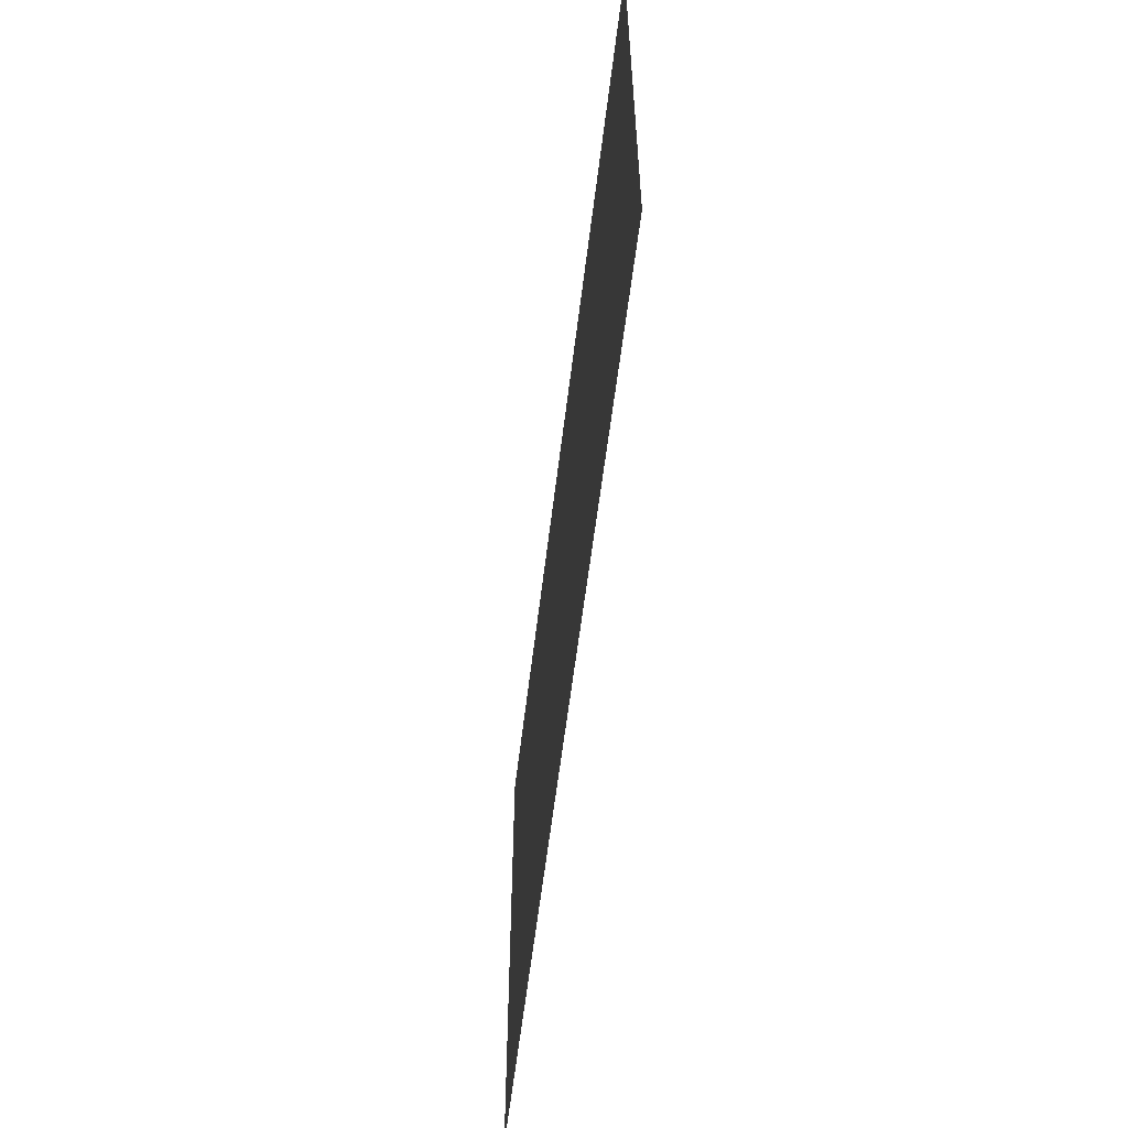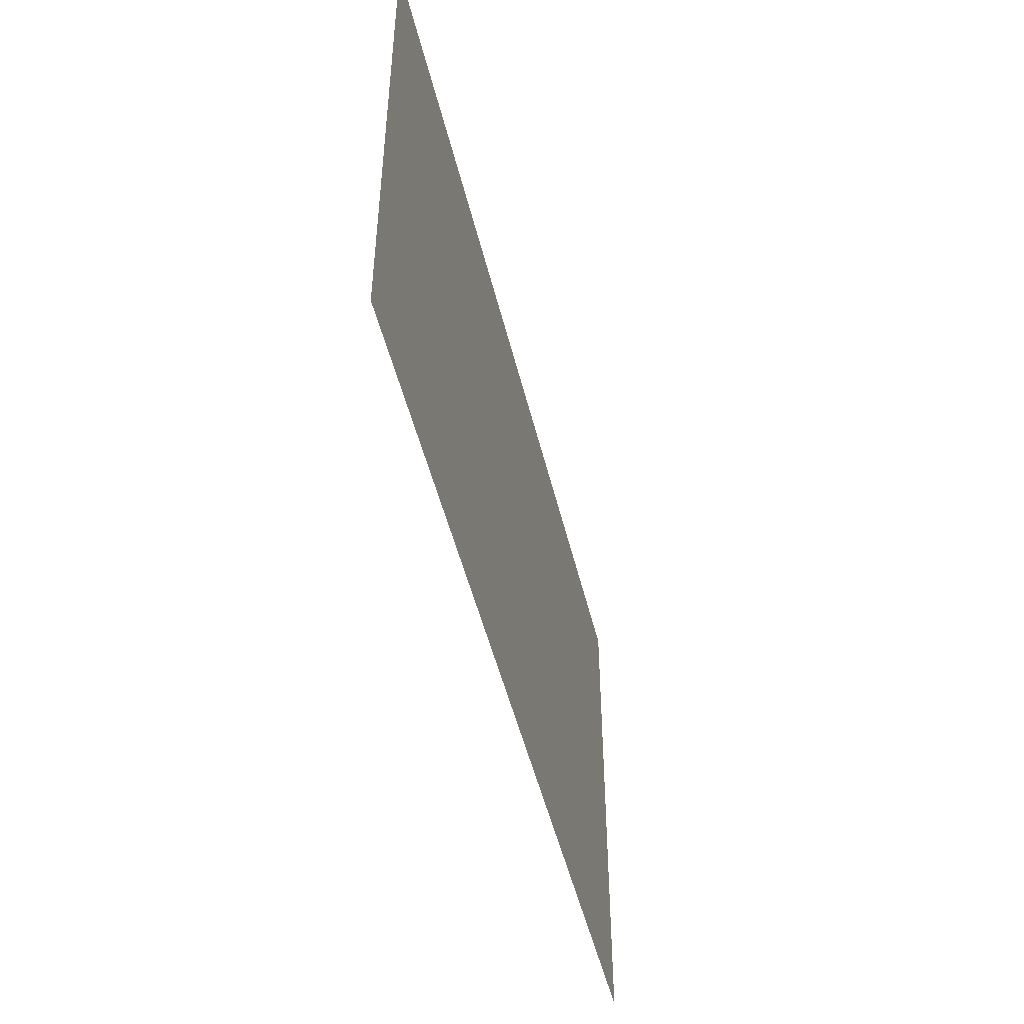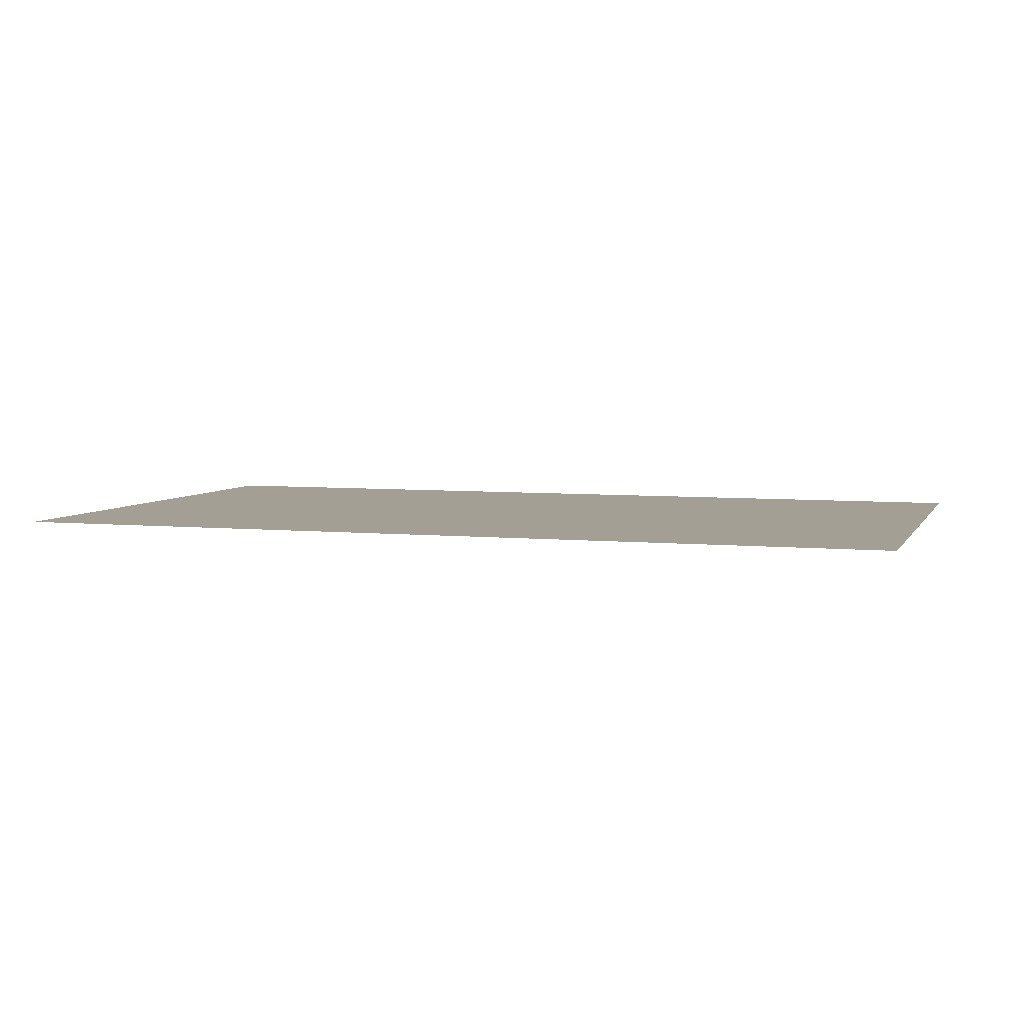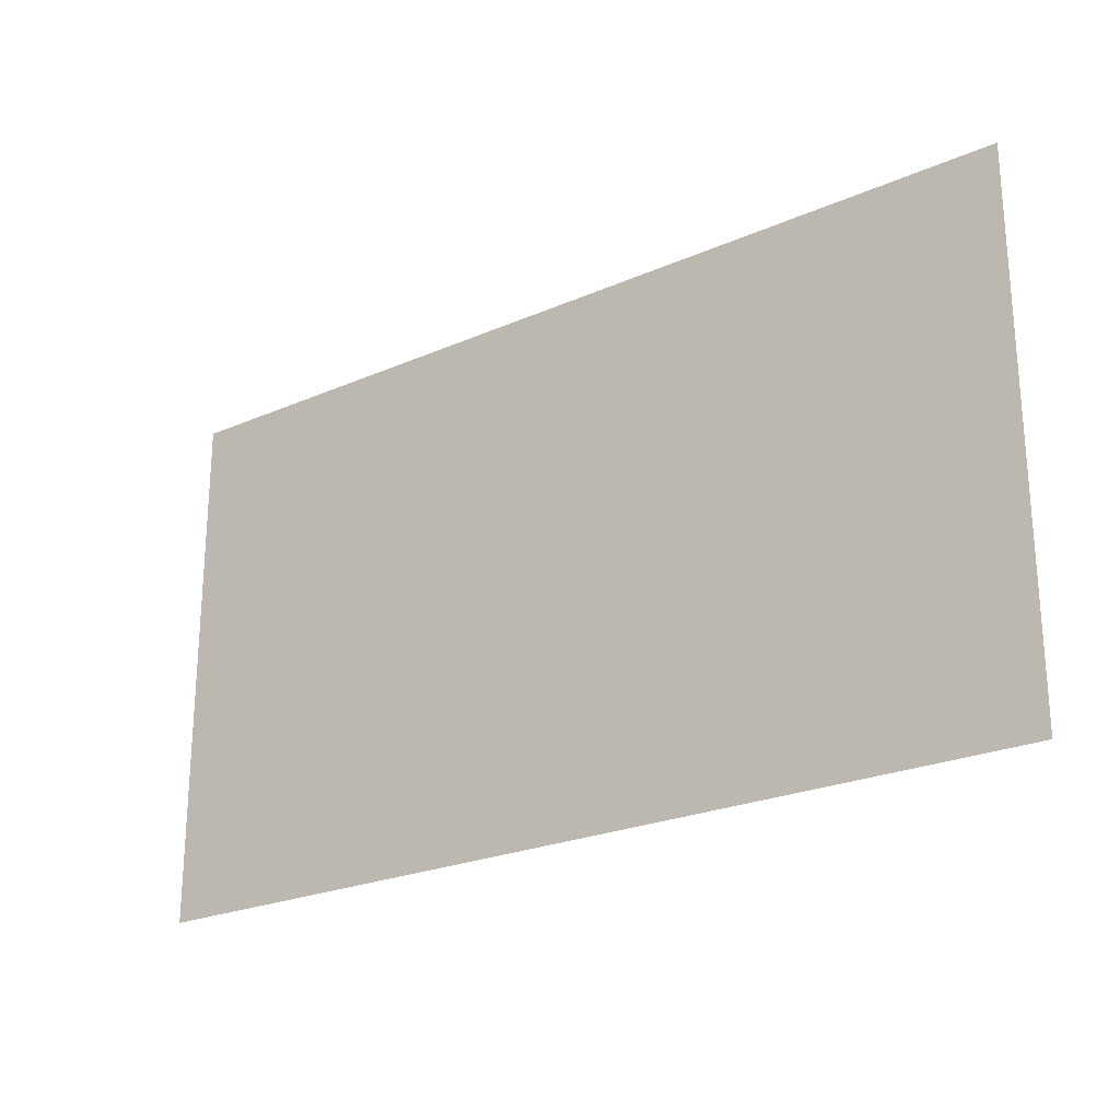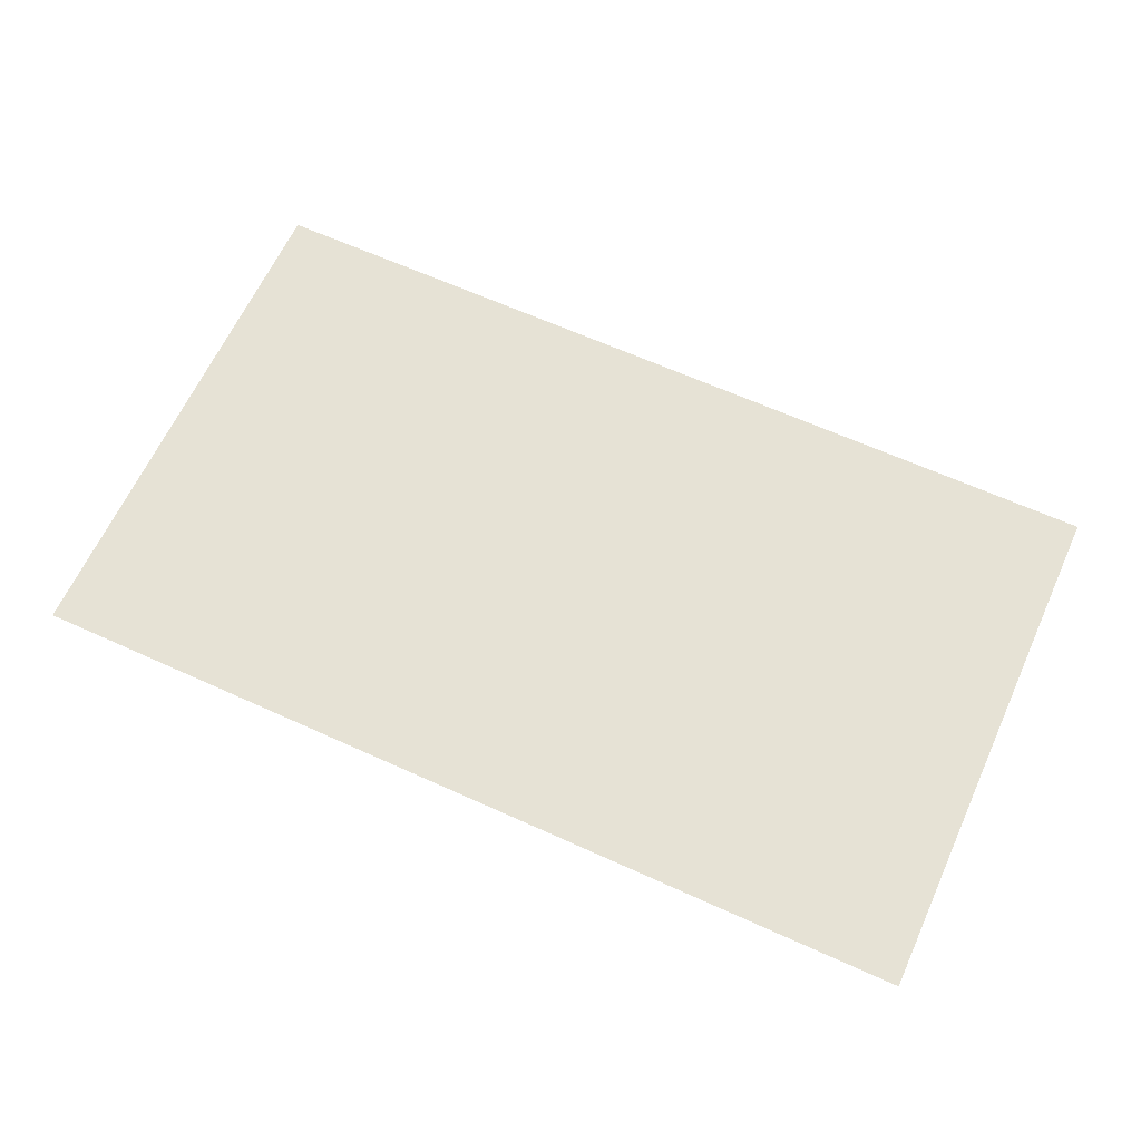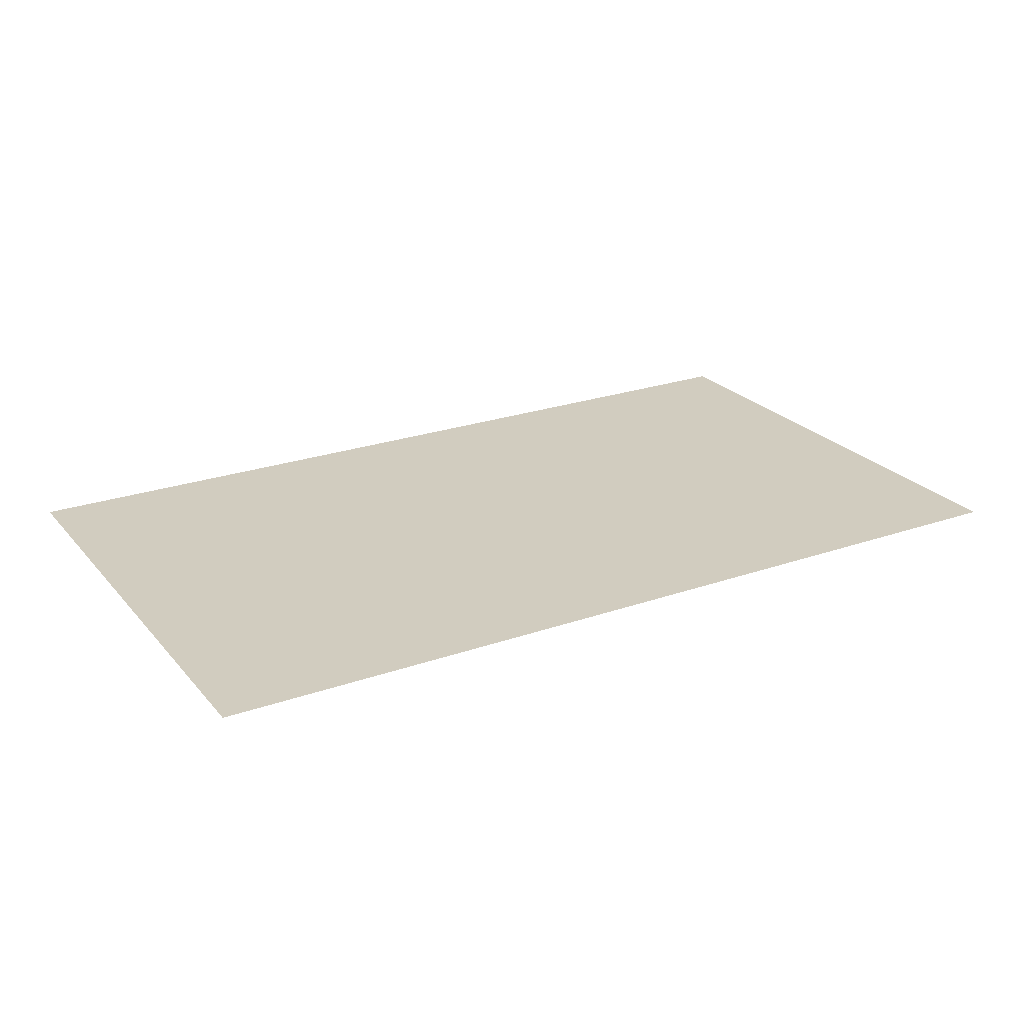
<metadata>
{"format":"obj","ext":"obj","renderer":"f3d","projection":"perspective","resolution":1024,"background":"white","views":[{"elev":-58.1,"azim":83.2,"up":"+Y"},{"elev":-48.6,"azim":-76.6,"up":"+Y"},{"elev":5.3,"azim":-162.5,"up":"+Z"},{"elev":-23.6,"azim":36.4,"up":"+Y"},{"elev":64.0,"azim":-155.4,"up":"+Z"},{"elev":24.1,"azim":-30.1,"up":"+Z"}]}
</metadata>
<code>
v -40.88 -16.39 0.05
v -0.79 -16.39 0.05
v -0.805 6.816 0.05
v -40.88 6.816 0.05
g Terrain_1719_4
f 1 3 2
f 4 3 1

</code>
